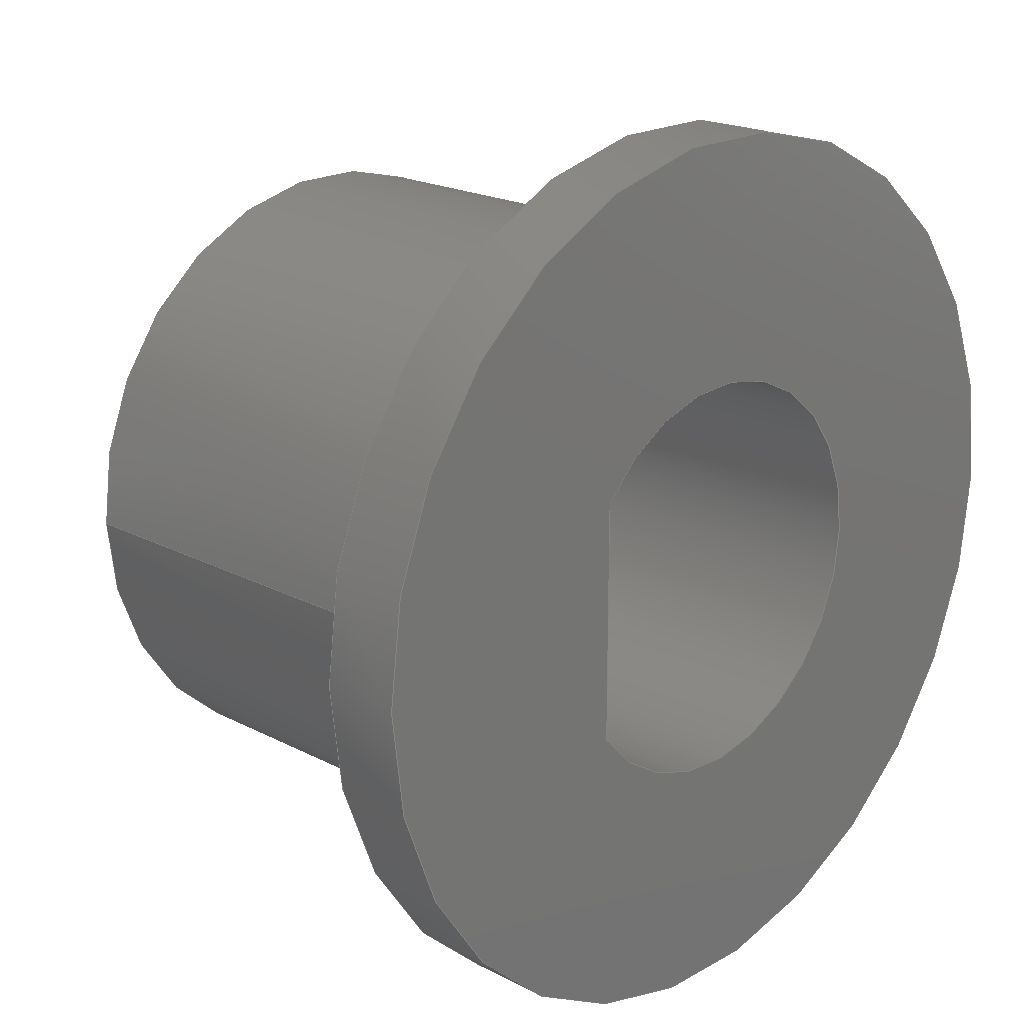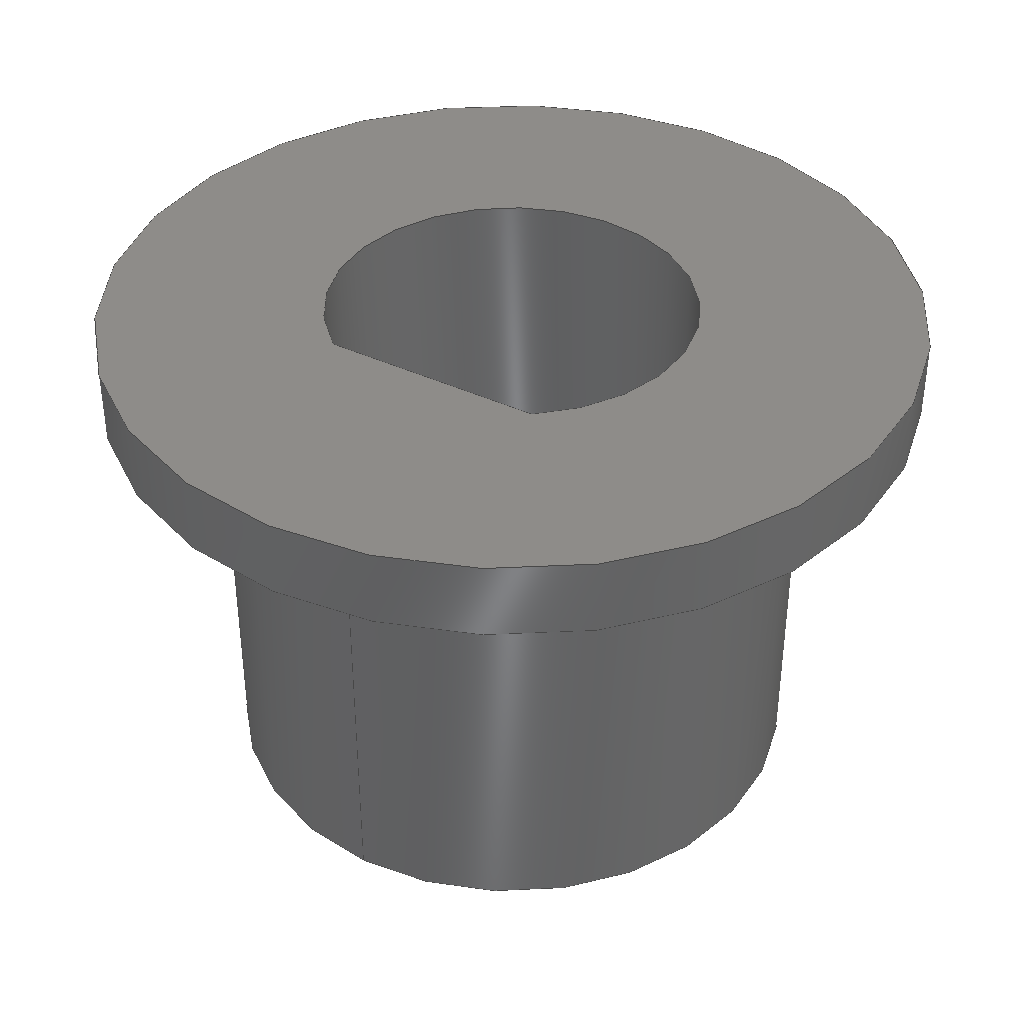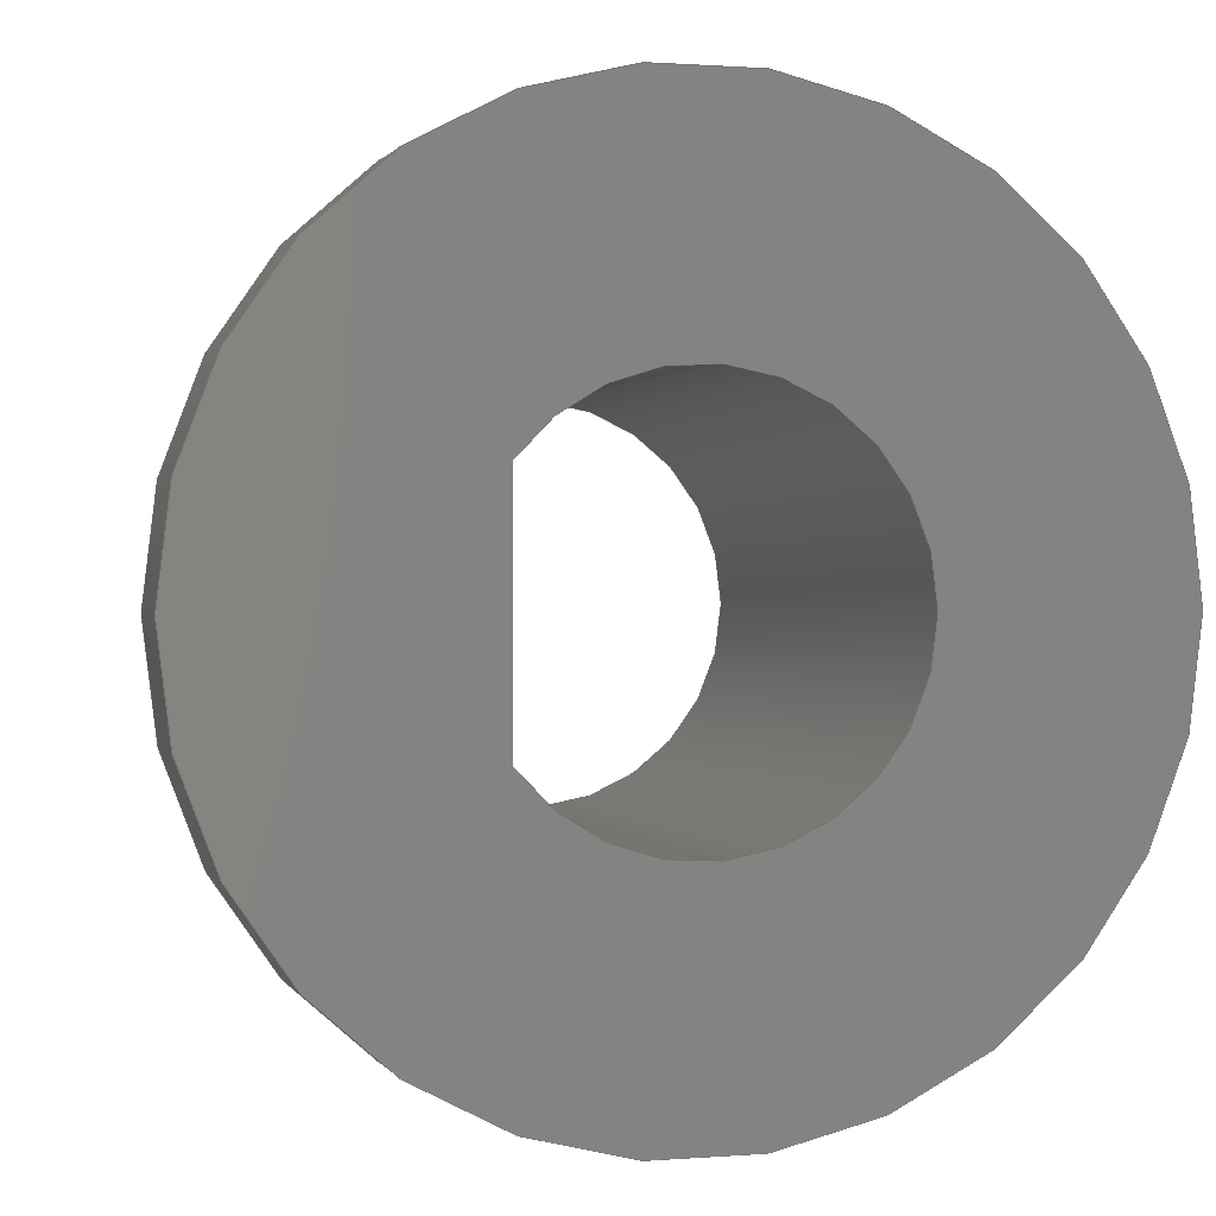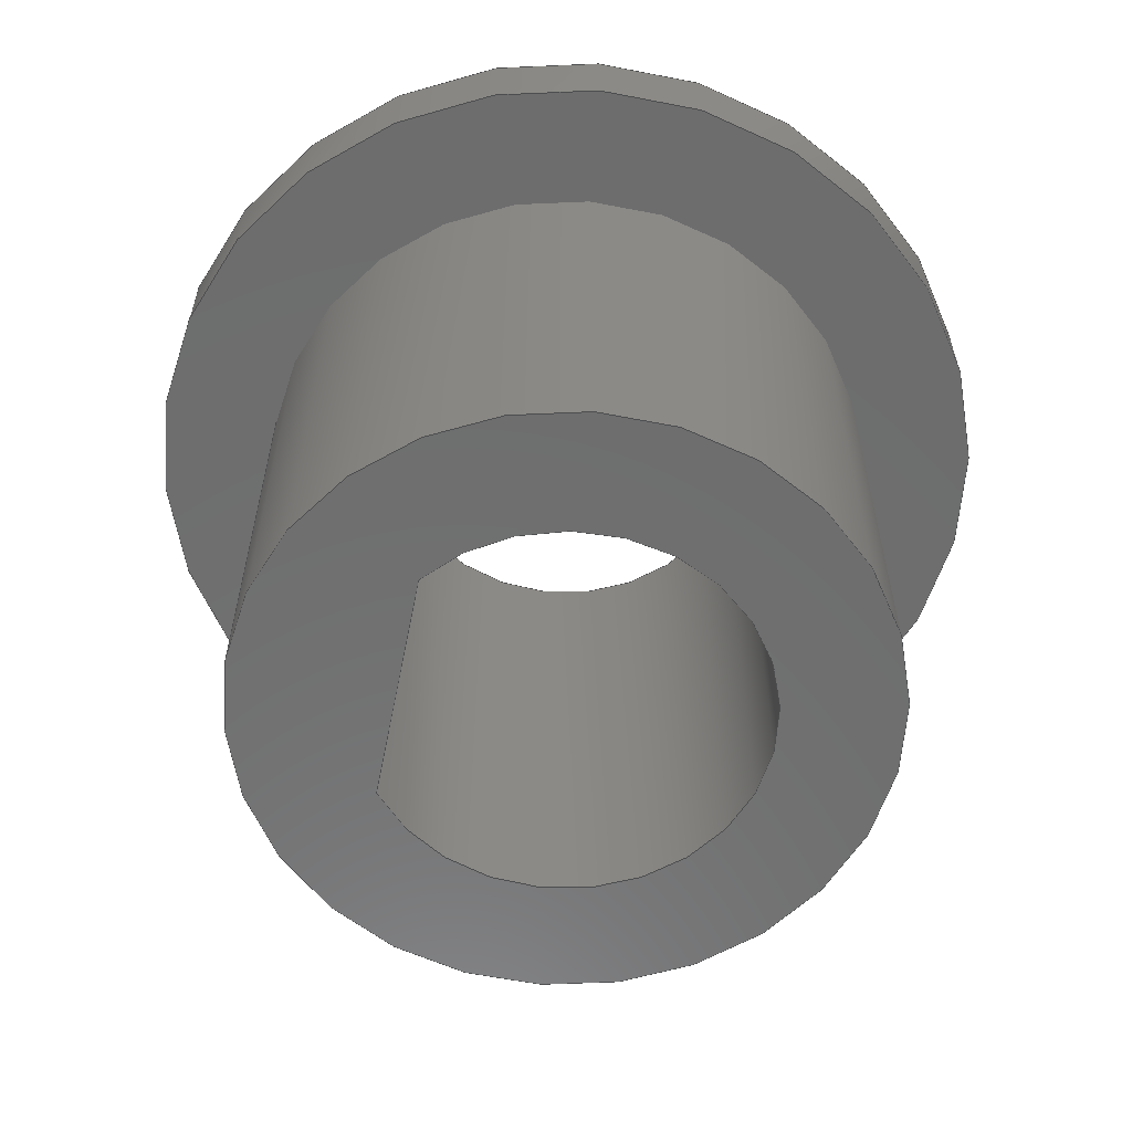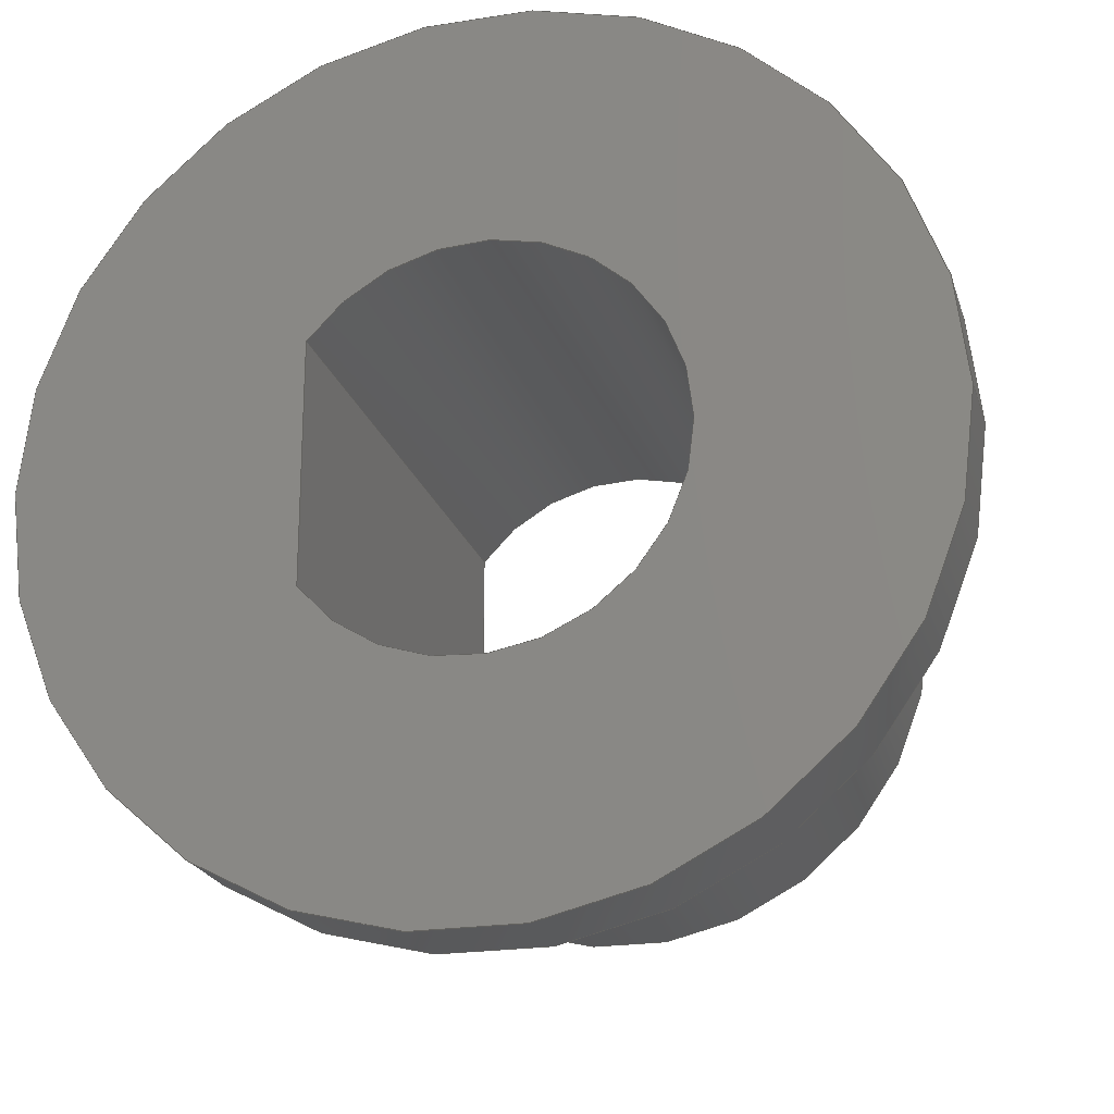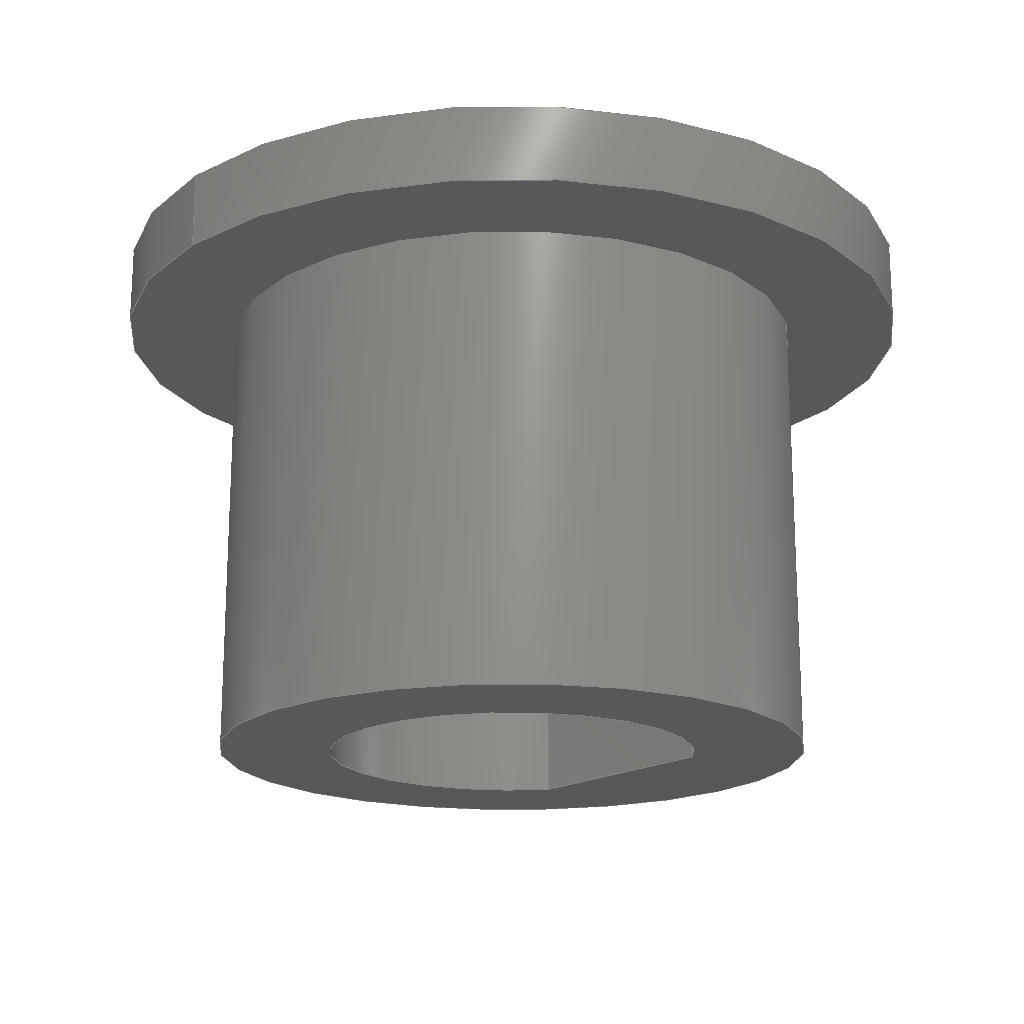
<metadata>
{"format":"step","ext":"stp","renderer":"f3d","projection":"perspective","resolution":1024,"background":"white","views":[{"elev":19.9,"azim":134.0,"up":"+Z"},{"elev":38.2,"azim":121.2,"up":"+Y"},{"elev":0.8,"azim":163.7,"up":"+Z"},{"elev":-59.7,"azim":168.7,"up":"+Y"},{"elev":-22.0,"azim":-164.6,"up":"+Z"},{"elev":-18.2,"azim":-40.6,"up":"+Y"}]}
</metadata>
<code>
ISO-10303-21;
DATA;
#1=MECHANICAL_DESIGN_GEOMETRIC_PRESENTATION_REPRESENTATION('',(#4),#200);
#2=SHAPE_REPRESENTATION_RELATIONSHIP('SRR','None',#207,#3);
#3=ADVANCED_BREP_SHAPE_REPRESENTATION('',(#5),#199);
#4=STYLED_ITEM('',(#216),#5);
#5=MANIFOLD_SOLID_BREP('Solid3',#102);
#6=LINE('',#178,#12);
#7=LINE('',#182,#13);
#8=LINE('',#188,#14);
#9=LINE('',#189,#15);
#10=LINE('',#191,#16);
#11=LINE('',#194,#17);
#12=VECTOR('',#147,5.5);
#13=VECTOR('',#150,10);
#14=VECTOR('',#157,10);
#15=VECTOR('',#158,10);
#16=VECTOR('',#161,10);
#17=VECTOR('',#164,4);
#18=CYLINDRICAL_SURFACE('',#125,5.5);
#19=CYLINDRICAL_SURFACE('',#129,2.5);
#20=CYLINDRICAL_SURFACE('',#132,4);
#21=FACE_BOUND('',#32,.T.);
#22=FACE_BOUND('',#35,.T.);
#23=FACE_BOUND('',#40,.T.);
#24=FACE_OUTER_BOUND('',#31,.T.);
#25=FACE_OUTER_BOUND('',#33,.T.);
#26=FACE_OUTER_BOUND('',#34,.T.);
#27=FACE_OUTER_BOUND('',#36,.T.);
#28=FACE_OUTER_BOUND('',#37,.T.);
#29=FACE_OUTER_BOUND('',#38,.T.);
#30=FACE_OUTER_BOUND('',#39,.T.);
#31=EDGE_LOOP('',(#67));
#32=EDGE_LOOP('',(#68));
#33=EDGE_LOOP('',(#69,#70,#71,#72));
#34=EDGE_LOOP('',(#73));
#35=EDGE_LOOP('',(#74,#75));
#36=EDGE_LOOP('',(#76,#77,#78,#79));
#37=EDGE_LOOP('',(#80,#81,#82,#83));
#38=EDGE_LOOP('',(#84,#85,#86,#87));
#39=EDGE_LOOP('',(#88));
#40=EDGE_LOOP('',(#89,#90));
#41=CIRCLE('',#123,5.5);
#42=CIRCLE('',#124,4);
#43=CIRCLE('',#126,5.5);
#44=CIRCLE('',#128,2.5);
#45=CIRCLE('',#130,2.5);
#46=CIRCLE('',#133,4);
#47=VERTEX_POINT('',#171);
#48=VERTEX_POINT('',#173);
#49=VERTEX_POINT('',#176);
#50=VERTEX_POINT('',#180);
#51=VERTEX_POINT('',#181);
#52=VERTEX_POINT('',#185);
#53=VERTEX_POINT('',#186);
#54=VERTEX_POINT('',#193);
#55=EDGE_CURVE('',#47,#47,#41,.T.);
#56=EDGE_CURVE('',#48,#48,#42,.T.);
#57=EDGE_CURVE('',#49,#49,#43,.T.);
#58=EDGE_CURVE('',#49,#47,#6,.T.);
#59=EDGE_CURVE('',#50,#51,#7,.T.);
#60=EDGE_CURVE('',#51,#50,#44,.T.);
#61=EDGE_CURVE('',#52,#53,#45,.T.);
#62=EDGE_CURVE('',#53,#50,#8,.T.);
#63=EDGE_CURVE('',#52,#51,#9,.T.);
#64=EDGE_CURVE('',#53,#52,#10,.T.);
#65=EDGE_CURVE('',#48,#54,#11,.T.);
#66=EDGE_CURVE('',#54,#54,#46,.T.);
#67=ORIENTED_EDGE('',*,*,#55,.F.);
#68=ORIENTED_EDGE('',*,*,#56,.T.);
#69=ORIENTED_EDGE('',*,*,#57,.F.);
#70=ORIENTED_EDGE('',*,*,#58,.T.);
#71=ORIENTED_EDGE('',*,*,#55,.T.);
#72=ORIENTED_EDGE('',*,*,#58,.F.);
#73=ORIENTED_EDGE('',*,*,#57,.T.);
#74=ORIENTED_EDGE('',*,*,#59,.T.);
#75=ORIENTED_EDGE('',*,*,#60,.T.);
#76=ORIENTED_EDGE('',*,*,#61,.T.);
#77=ORIENTED_EDGE('',*,*,#62,.T.);
#78=ORIENTED_EDGE('',*,*,#60,.F.);
#79=ORIENTED_EDGE('',*,*,#63,.F.);
#80=ORIENTED_EDGE('',*,*,#64,.T.);
#81=ORIENTED_EDGE('',*,*,#63,.T.);
#82=ORIENTED_EDGE('',*,*,#59,.F.);
#83=ORIENTED_EDGE('',*,*,#62,.F.);
#84=ORIENTED_EDGE('',*,*,#56,.F.);
#85=ORIENTED_EDGE('',*,*,#65,.T.);
#86=ORIENTED_EDGE('',*,*,#66,.T.);
#87=ORIENTED_EDGE('',*,*,#65,.F.);
#88=ORIENTED_EDGE('',*,*,#66,.F.);
#89=ORIENTED_EDGE('',*,*,#64,.F.);
#90=ORIENTED_EDGE('',*,*,#61,.F.);
#91=PLANE('',#122);
#92=PLANE('',#127);
#93=PLANE('',#131);
#94=PLANE('',#134);
#95=ADVANCED_FACE('',(#24,#21),#91,.F.);
#96=ADVANCED_FACE('',(#25),#18,.T.);
#97=ADVANCED_FACE('',(#26,#22),#92,.T.);
#98=ADVANCED_FACE('',(#27),#19,.F.);
#99=ADVANCED_FACE('',(#28),#93,.T.);
#100=ADVANCED_FACE('',(#29),#20,.T.);
#101=ADVANCED_FACE('',(#30,#23),#94,.F.);
#102=CLOSED_SHELL('',(#95,#96,#97,#98,#99,#100,#101));
#103=DERIVED_UNIT_ELEMENT(#105,1);
#104=DERIVED_UNIT_ELEMENT(#202,-3);
#105=(
MASS_UNIT()
NAMED_UNIT(*)
SI_UNIT($,.GRAM.)
);
#106=DERIVED_UNIT((#103,#104));
#107=MEASURE_REPRESENTATION_ITEM('density measure',
POSITIVE_RATIO_MEASURE(1.32),#106);
#108=PROPERTY_DEFINITION_REPRESENTATION(#113,#110);
#109=PROPERTY_DEFINITION_REPRESENTATION(#114,#111);
#110=REPRESENTATION('material name',(#112),#199);
#111=REPRESENTATION('density',(#107),#199);
#112=DESCRIPTIVE_REPRESENTATION_ITEM('PLA plastika','PLA plastika');
#113=PROPERTY_DEFINITION('material property','material name',#209);
#114=PROPERTY_DEFINITION('material property','density of part',#209);
#115=DATE_TIME_ROLE('creation_date');
#116=APPLIED_DATE_AND_TIME_ASSIGNMENT(#117,#115,(#209));
#117=DATE_AND_TIME(#118,#119);
#118=CALENDAR_DATE(2021,16,5);
#119=LOCAL_TIME(0,0,0,#120);
#120=COORDINATED_UNIVERSAL_TIME_OFFSET(0,0,.BEHIND.);
#121=AXIS2_PLACEMENT_3D('placement',#169,#135,#136);
#122=AXIS2_PLACEMENT_3D('',#170,#137,#138);
#123=AXIS2_PLACEMENT_3D('',#172,#139,#140);
#124=AXIS2_PLACEMENT_3D('',#174,#141,#142);
#125=AXIS2_PLACEMENT_3D('',#175,#143,#144);
#126=AXIS2_PLACEMENT_3D('',#177,#145,#146);
#127=AXIS2_PLACEMENT_3D('',#179,#148,#149);
#128=AXIS2_PLACEMENT_3D('',#183,#151,#152);
#129=AXIS2_PLACEMENT_3D('',#184,#153,#154);
#130=AXIS2_PLACEMENT_3D('',#187,#155,#156);
#131=AXIS2_PLACEMENT_3D('',#190,#159,#160);
#132=AXIS2_PLACEMENT_3D('',#192,#162,#163);
#133=AXIS2_PLACEMENT_3D('',#195,#165,#166);
#134=AXIS2_PLACEMENT_3D('',#196,#167,#168);
#135=DIRECTION('axis',(0,0,1));
#136=DIRECTION('refdir',(1,0,0));
#137=DIRECTION('center_axis',(0,1,0));
#138=DIRECTION('ref_axis',(0,0,1));
#139=DIRECTION('center_axis',(0,1,0));
#140=DIRECTION('ref_axis',(1,0,0));
#141=DIRECTION('center_axis',(0,1,0));
#142=DIRECTION('ref_axis',(-1,0,0));
#143=DIRECTION('center_axis',(0,1,0));
#144=DIRECTION('ref_axis',(1,0,0));
#145=DIRECTION('center_axis',(0,1,0));
#146=DIRECTION('ref_axis',(1,0,0));
#147=DIRECTION('',(0,-1,0));
#148=DIRECTION('center_axis',(0,1,0));
#149=DIRECTION('ref_axis',(0,0,1));
#150=DIRECTION('',(3.701e-16,0,1));
#151=DIRECTION('center_axis',(0,-1,0));
#152=DIRECTION('ref_axis',(-0.8,0,0.6));
#153=DIRECTION('center_axis',(0,1,0));
#154=DIRECTION('ref_axis',(-1,0,-1.225e-16));
#155=DIRECTION('center_axis',(0,-1,0));
#156=DIRECTION('ref_axis',(1,0,0));
#157=DIRECTION('',(0,1,0));
#158=DIRECTION('',(0,1,0));
#159=DIRECTION('center_axis',(-1,0,1.85e-16));
#160=DIRECTION('ref_axis',(1.85e-16,0,1));
#161=DIRECTION('',(1.85e-16,0,1));
#162=DIRECTION('center_axis',(0,1,0));
#163=DIRECTION('ref_axis',(-1,0,0));
#164=DIRECTION('',(0,-1,0));
#165=DIRECTION('center_axis',(0,1,0));
#166=DIRECTION('ref_axis',(-1,0,0));
#167=DIRECTION('center_axis',(0,1,0));
#168=DIRECTION('ref_axis',(0,0,1));
#169=CARTESIAN_POINT('',(0,0,0));
#170=CARTESIAN_POINT('Origin',(0,6,0));
#171=CARTESIAN_POINT('',(-5.5,6,6.736e-16));
#172=CARTESIAN_POINT('Origin',(0,6,0));
#173=CARTESIAN_POINT('',(4,6,-4.899e-16));
#174=CARTESIAN_POINT('Origin',(0,6,0));
#175=CARTESIAN_POINT('Origin',(0,6,0));
#176=CARTESIAN_POINT('',(-5.5,7,6.736e-16));
#177=CARTESIAN_POINT('Origin',(0,7,0));
#178=CARTESIAN_POINT('',(-5.5,6,6.736e-16));
#179=CARTESIAN_POINT('Origin',(0,7,0));
#180=CARTESIAN_POINT('',(2,7,-1.5));
#181=CARTESIAN_POINT('',(2,7,1.5));
#182=CARTESIAN_POINT('',(2,7,-1.5));
#183=CARTESIAN_POINT('Origin',(0,7,0));
#184=CARTESIAN_POINT('Origin',(0,0,0));
#185=CARTESIAN_POINT('',(2,0,1.5));
#186=CARTESIAN_POINT('',(2,0,-1.5));
#187=CARTESIAN_POINT('Origin',(0,0,0));
#188=CARTESIAN_POINT('',(2,0,-1.5));
#189=CARTESIAN_POINT('',(2,0,1.5));
#190=CARTESIAN_POINT('Origin',(2,0,-1.5));
#191=CARTESIAN_POINT('',(2,0,-1.5));
#192=CARTESIAN_POINT('Origin',(0,0,0));
#193=CARTESIAN_POINT('',(4,0,-4.899e-16));
#194=CARTESIAN_POINT('',(4,0,-4.899e-16));
#195=CARTESIAN_POINT('Origin',(0,0,0));
#196=CARTESIAN_POINT('Origin',(0,0,0));
#197=UNCERTAINTY_MEASURE_WITH_UNIT(LENGTH_MEASURE(0.01),#201,
'DISTANCE_ACCURACY_VALUE',
'Maximum model space distance between geometric entities at asserted c
onnectivities');
#198=UNCERTAINTY_MEASURE_WITH_UNIT(LENGTH_MEASURE(0.01),#201,
'DISTANCE_ACCURACY_VALUE',
'Maximum model space distance between geometric entities at asserted c
onnectivities');
#199=(
GEOMETRIC_REPRESENTATION_CONTEXT(3)
GLOBAL_UNCERTAINTY_ASSIGNED_CONTEXT((#197))
GLOBAL_UNIT_ASSIGNED_CONTEXT((#201,#203,#204))
REPRESENTATION_CONTEXT('','3D')
);
#200=(
GEOMETRIC_REPRESENTATION_CONTEXT(3)
GLOBAL_UNCERTAINTY_ASSIGNED_CONTEXT((#198))
GLOBAL_UNIT_ASSIGNED_CONTEXT((#201,#203,#204))
REPRESENTATION_CONTEXT('','3D')
);
#201=(
LENGTH_UNIT()
NAMED_UNIT(*)
SI_UNIT(.MILLI.,.METRE.)
);
#202=(
LENGTH_UNIT()
NAMED_UNIT(*)
SI_UNIT(.CENTI.,.METRE.)
);
#203=(
NAMED_UNIT(*)
PLANE_ANGLE_UNIT()
SI_UNIT($,.RADIAN.)
);
#204=(
NAMED_UNIT(*)
SI_UNIT($,.STERADIAN.)
SOLID_ANGLE_UNIT()
);
#205=SHAPE_DEFINITION_REPRESENTATION(#206,#207);
#206=PRODUCT_DEFINITION_SHAPE('',$,#209);
#207=SHAPE_REPRESENTATION('',(#121),#199);
#208=PRODUCT_DEFINITION_CONTEXT('part definition',#213,'design');
#209=PRODUCT_DEFINITION('center_lite','center_lite',#210,#208);
#210=PRODUCT_DEFINITION_FORMATION('',$,#215);
#211=PRODUCT_RELATED_PRODUCT_CATEGORY('center_lite','center_lite',(#215));
#212=APPLICATION_PROTOCOL_DEFINITION('international standard',
'automotive_design',2009,#213);
#213=APPLICATION_CONTEXT(
'Core Data for Automotive Mechanical Design Process');
#214=PRODUCT_CONTEXT('part definition',#213,'mechanical');
#215=PRODUCT('center_lite','center_lite',$,(#214));
#216=PRESENTATION_STYLE_ASSIGNMENT((#217));
#217=SURFACE_STYLE_USAGE(.BOTH.,#220);
#218=SURFACE_STYLE_RENDERING_WITH_PROPERTIES($,#224,(#219));
#219=SURFACE_STYLE_TRANSPARENT(0);
#220=SURFACE_SIDE_STYLE('',(#221,#218));
#221=SURFACE_STYLE_FILL_AREA(#222);
#222=FILL_AREA_STYLE('',(#223));
#223=FILL_AREA_STYLE_COLOUR('',#224);
#224=COLOUR_RGB('',0.3137,0.3137,0.3137);
ENDSEC;
END-ISO-10303-21;

</code>
